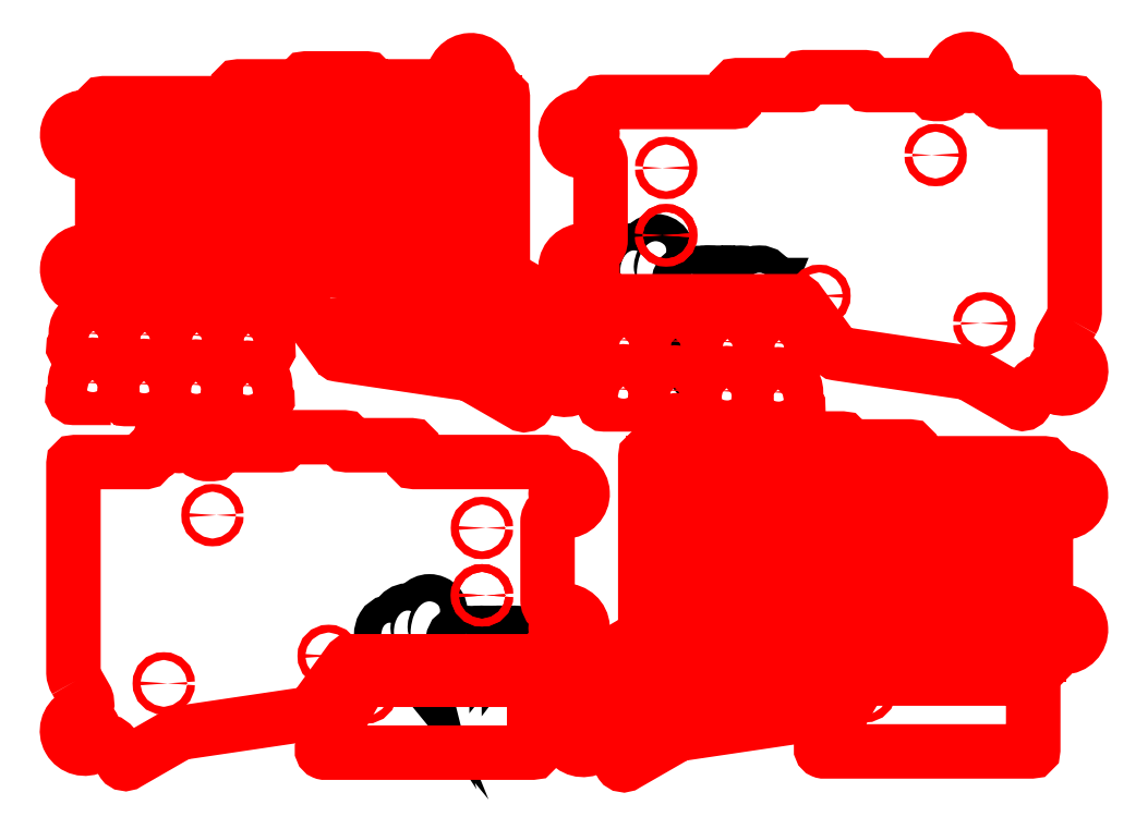
<metadata>
{"format":"dxf","ext":"dxf","renderer":"ezdxf+matplotlib","layout":"modelspace","background":"white","min_lineweight":24,"dpi":150}
</metadata>
<code>
0
SECTION
2
ENTITIES
0
INSERT
8
_U+5F6B_U+523B_U+30D1_U+30B9
2
block 2
10
0
20
0
30
0
0
INSERT
8
_U+5F6B_U+523B_U+30D1_U+30B9
2
block 4
10
0
20
0
30
0
0
POLYLINE
8
_U+5207_U+65AD_U+30D1_U+30B9
66
     1
10
0
20
0
30
0
0
VERTEX
8
_U+5207_U+65AD_U+30D1_U+30B9
10
38.96
20
101.7
30
0
0
VERTEX
8
0
10
38.96
20
101.7
30
0
0
SEQEND
8
_U+5207_U+65AD_U+30D1_U+30B9
0
INSERT
8
_U+5207_U+65AD_U+30D1_U+30B9
2
block 6
10
0
20
0
30
0
0
INSERT
8
_U+5207_U+65AD_U+30D1_U+30B9
2
block 10
10
0
20
0
30
0
0
INSERT
8
_U+5207_U+65AD_U+30D1_U+30B9
2
block 14
10
0
20
0
30
0
0
INSERT
8
_U+5207_U+65AD_U+30D1_U+30B9
2
block 46
10
0
20
0
30
0
0
INSERT
8
_U+5207_U+65AD_U+30D1_U+30B9
2
block 59
10
0
20
0
30
0
0
INSERT
8
_U+5207_U+65AD_U+30D1_U+30B9
2
block 91
10
0
20
0
30
0
0
INSERT
8
_U+5207_U+65AD_U+30D1_U+30B9
2
block 104
10
0
20
0
30
0
0
INSERT
8
_U+5207_U+65AD_U+30D1_U+30B9
2
block 107
10
0
20
0
30
0
0
INSERT
8
_U+5207_U+65AD_U+30D1_U+30B9
2
block 110
10
0
20
0
30
0
0
INSERT
8
_U+5207_U+65AD_U+30D1_U+30B9
2
block 113
10
0
20
0
30
0
0
INSERT
8
_U+5207_U+65AD_U+30D1_U+30B9
2
block 116
10
0
20
0
30
0
0
INSERT
8
_U+5207_U+65AD_U+30D1_U+30B9
2
block 119
10
0
20
0
30
0
0
INSERT
8
_U+5207_U+65AD_U+30D1_U+30B9
2
block 122
10
0
20
0
30
0
0
INSERT
8
_U+5207_U+65AD_U+30D1_U+30B9
2
block 125
10
0
20
0
30
0
0
INSERT
8
_U+5207_U+65AD_U+30D1_U+30B9
2
block 128
10
0
20
0
30
0
0
INSERT
8
_U+5207_U+65AD_U+30D1_U+30B9
2
block 131
10
0
20
0
30
0
0
INSERT
8
_U+5207_U+65AD_U+30D1_U+30B9
2
block 134
10
0
20
0
30
0
0
INSERT
8
_U+5207_U+65AD_U+30D1_U+30B9
2
block 137
10
0
20
0
30
0
0
INSERT
8
_U+5207_U+65AD_U+30D1_U+30B9
2
block 140
10
0
20
0
30
0
0
INSERT
8
_U+5207_U+65AD_U+30D1_U+30B9
2
block 143
10
0
20
0
30
0
0
INSERT
8
_U+5207_U+65AD_U+30D1_U+30B9
2
block 146
10
0
20
0
30
0
0
INSERT
8
_U+5207_U+65AD_U+30D1_U+30B9
2
block 149
10
0
20
0
30
0
0
ENDSEC
0
EOF

</code>
